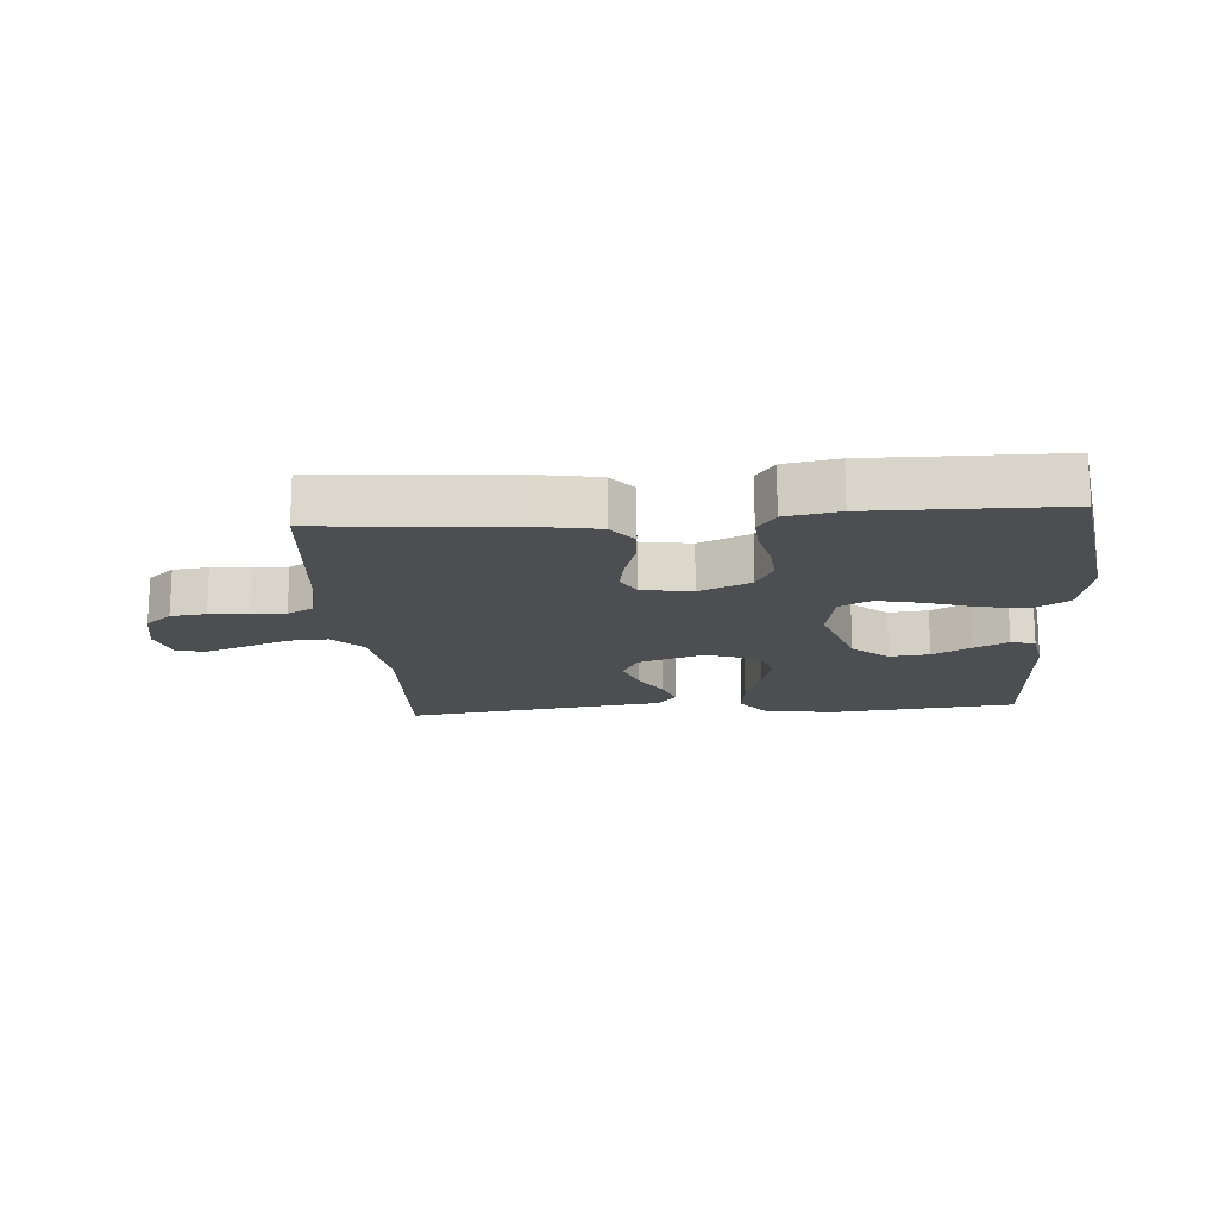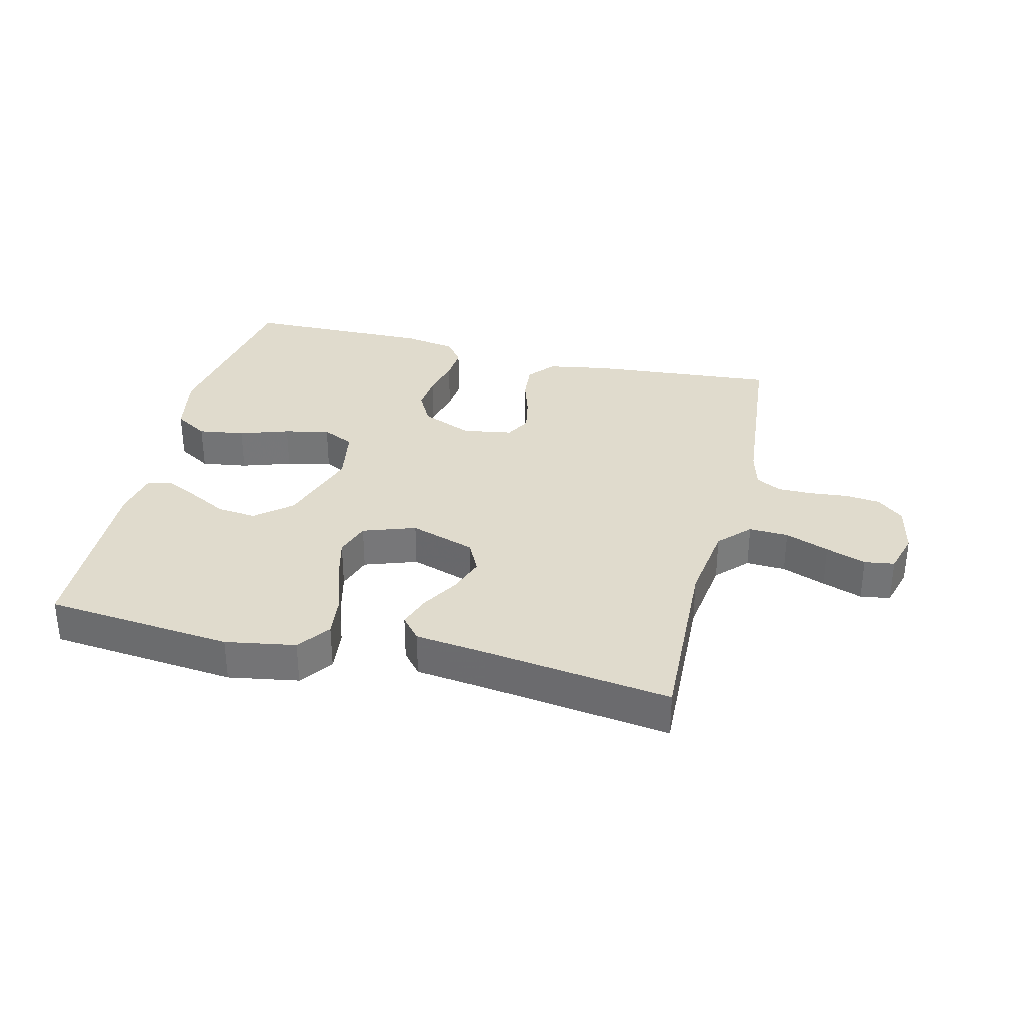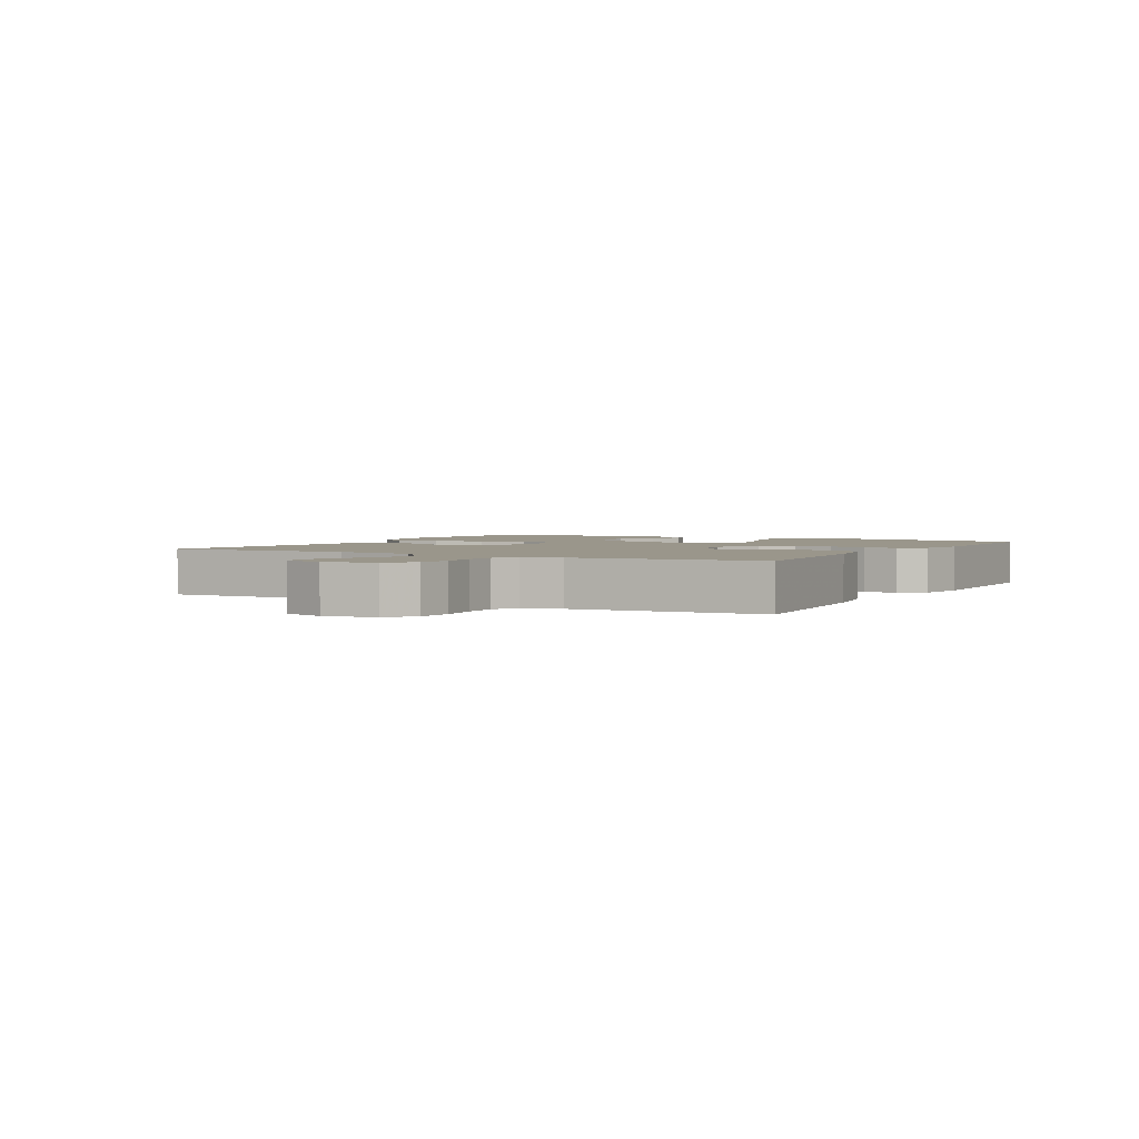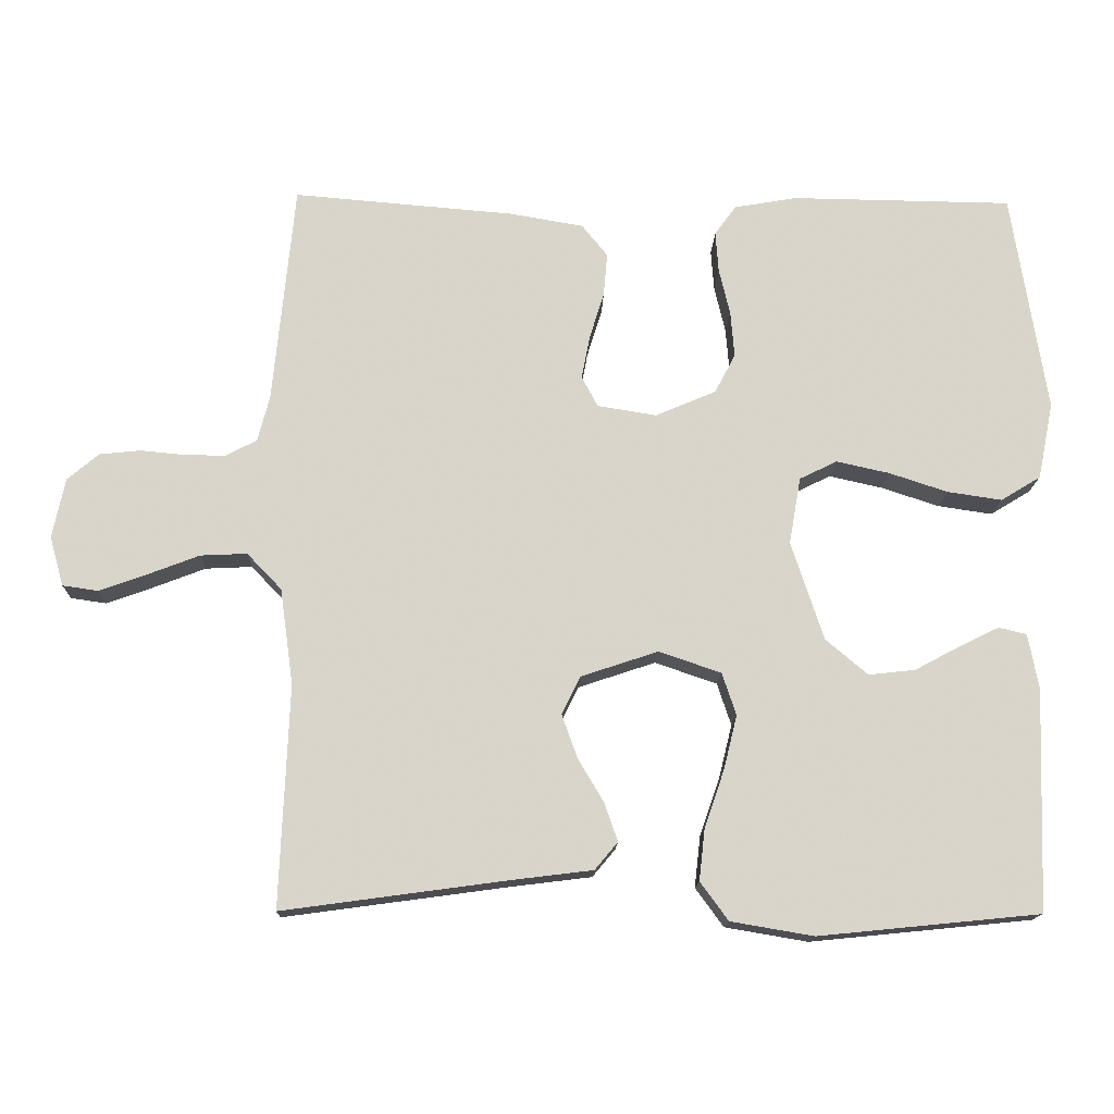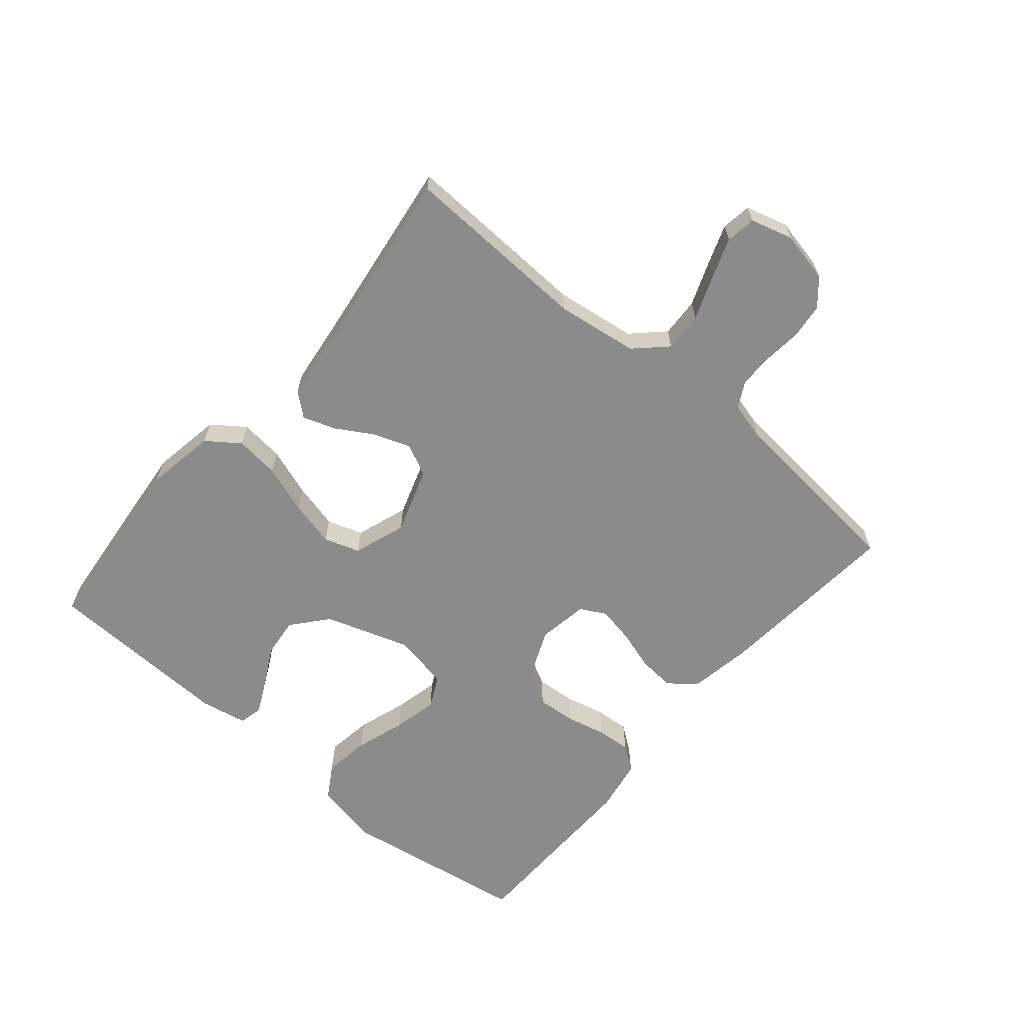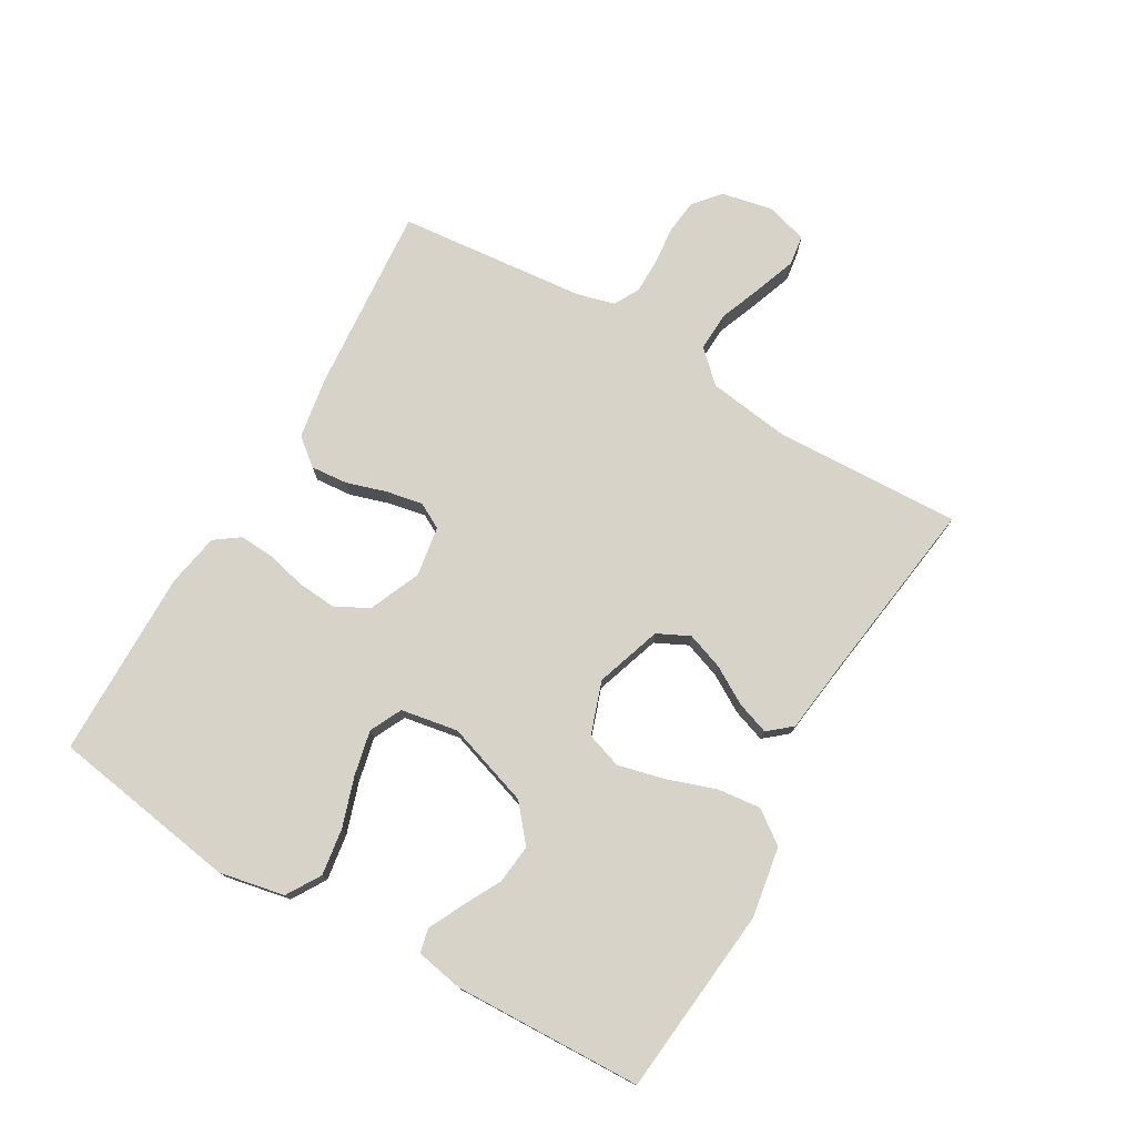
<metadata>
{"format":"obj","ext":"obj","renderer":"f3d","projection":"perspective","resolution":1024,"background":"white","views":[{"elev":-16.6,"azim":4.4,"up":"+Y"},{"elev":33.2,"azim":-166.3,"up":"+Y"},{"elev":2.4,"azim":-60.7,"up":"+Y"},{"elev":-14.9,"azim":-1.7,"up":"+Z"},{"elev":-63.8,"azim":-130.3,"up":"+Y"},{"elev":76.1,"azim":120.2,"up":"+Y"}]}
</metadata>
<code>
v -0.5 0.07 -0.5
v -0.488 0.07 -0.2
v -0.506 0.07 -0.07
v -0.553 0.07 -0.021
v -0.616 0.07 -0.024
v -0.686 0.07 -0.051
v -0.75 0.07 -0.074
v -0.798 0.07 -0.067
v -0.817 0.07 0
v -0.8 0.07 0.081
v -0.758 0.07 0.117
v -0.702 0.07 0.123
v -0.641 0.07 0.117
v -0.586 0.07 0.117
v -0.545 0.07 0.139
v -0.529 0.07 0.2
v -0.5 0.07 0.5
v -0.2 0.07 0.475
v -0.101 0.07 0.458
v -0.066 0.07 0.415
v -0.071 0.07 0.356
v -0.091 0.07 0.292
v -0.102 0.07 0.234
v -0.08 0.07 0.193
v 0 0.07 0.18
v 0.082 0.07 0.215
v 0.11 0.07 0.268
v 0.105 0.07 0.33
v 0.09 0.07 0.394
v 0.086 0.07 0.449
v 0.115 0.07 0.489
v 0.2 0.07 0.504
v 0.5 0.07 0.5
v 0.547 0.07 0.2
v 0.526 0.07 0.096
v 0.472 0.07 0.063
v 0.398 0.07 0.074
v 0.319 0.07 0.1
v 0.247 0.07 0.116
v 0.196 0.07 0.091
v 0.18 0.07 0
v 0.224 0.07 -0.134
v 0.281 0.07 -0.182
v 0.344 0.07 -0.175
v 0.406 0.07 -0.142
v 0.459 0.07 -0.116
v 0.497 0.07 -0.125
v 0.511 0.07 -0.2
v 0.5 0.07 -0.5
v 0.2 0.07 -0.53
v 0.088 0.07 -0.511
v 0.05 0.07 -0.459
v 0.058 0.07 -0.389
v 0.085 0.07 -0.311
v 0.103 0.07 -0.238
v 0.084 0.07 -0.181
v 0 0.07 -0.152
v -0.105 0.07 -0.187
v -0.13 0.07 -0.238
v -0.109 0.07 -0.297
v -0.074 0.07 -0.356
v -0.056 0.07 -0.408
v -0.087 0.07 -0.445
v -0.2 0.07 -0.459
v -0.5 0 -0.5
v -0.488 0 -0.2
v -0.506 0 -0.07
v -0.553 0 -0.021
v -0.616 0 -0.024
v -0.686 0 -0.051
v -0.75 0 -0.074
v -0.798 0 -0.067
v -0.817 0 0
v -0.8 0 0.081
v -0.758 0 0.117
v -0.702 0 0.123
v -0.641 0 0.117
v -0.586 0 0.117
v -0.545 0 0.139
v -0.529 0 0.2
v -0.5 0 0.5
v -0.2 0 0.475
v -0.101 0 0.458
v -0.066 0 0.415
v -0.071 0 0.356
v -0.091 0 0.292
v -0.102 0 0.234
v -0.08 0 0.193
v 0 0 0.18
v 0.082 0 0.215
v 0.11 0 0.268
v 0.105 0 0.33
v 0.09 0 0.394
v 0.086 0 0.449
v 0.115 0 0.489
v 0.2 0 0.504
v 0.5 0 0.5
v 0.547 0 0.2
v 0.526 0 0.096
v 0.472 0 0.063
v 0.398 0 0.074
v 0.319 0 0.1
v 0.247 0 0.116
v 0.196 0 0.091
v 0.18 0 0
v 0.224 0 -0.134
v 0.281 0 -0.182
v 0.344 0 -0.175
v 0.406 0 -0.142
v 0.459 0 -0.116
v 0.497 0 -0.125
v 0.511 0 -0.2
v 0.5 0 -0.5
v 0.2 0 -0.53
v 0.088 0 -0.511
v 0.05 0 -0.459
v 0.058 0 -0.389
v 0.085 0 -0.311
v 0.103 0 -0.238
v 0.084 0 -0.181
v 0 0 -0.152
v -0.105 0 -0.187
v -0.13 0 -0.238
v -0.109 0 -0.297
v -0.074 0 -0.356
v -0.056 0 -0.408
v -0.087 0 -0.445
v -0.2 0 -0.459
f 61 62 63 64
f 60 61 64 1
f 59 60 1 2
f 58 59 2 3
f 57 58 3 4
f 51 52 53 54
f 51 54 55
f 50 51 55
f 49 50 55
f 48 49 55 56
f 44 45 46 47
f 44 47 48
f 43 44 48
f 35 36 37 38
f 35 38 39
f 34 35 39
f 33 34 39
f 32 33 39 40
f 28 29 30 31
f 27 28 31 32
f 19 20 21 22
f 19 22 23
f 16 17 18 19
f 15 16 19 23
f 14 15 23 24
f 10 11 12 13
f 10 13 14
f 5 6 7 8
f 5 8 9 10
f 43 48 56
f 42 43 56 57
f 41 42 57 4
f 27 32 40 41
f 26 27 41
f 25 26 41
f 24 25 41 4
f 10 14 24
f 4 5 10 24
f 128 127 126 125
f 65 128 125 124
f 66 65 124 123
f 67 66 123 122
f 68 67 122 121
f 118 117 116 115
f 119 118 115
f 119 115 114
f 119 114 113
f 120 119 113 112
f 111 110 109 108
f 112 111 108
f 112 108 107
f 102 101 100 99
f 103 102 99
f 103 99 98
f 103 98 97
f 104 103 97 96
f 95 94 93 92
f 96 95 92 91
f 86 85 84 83
f 87 86 83
f 83 82 81 80
f 87 83 80 79
f 88 87 79 78
f 77 76 75 74
f 78 77 74
f 72 71 70 69
f 74 73 72 69
f 120 112 107
f 121 120 107 106
f 68 121 106 105
f 105 104 96 91
f 105 91 90
f 105 90 89
f 68 105 89 88
f 88 78 74
f 88 74 69 68
f 1 65 66 2
f 2 66 67 3
f 3 67 68 4
f 4 68 69 5
f 5 69 70 6
f 6 70 71 7
f 7 71 72 8
f 8 72 73 9
f 9 73 74 10
f 10 74 75 11
f 11 75 76 12
f 12 76 77 13
f 13 77 78 14
f 14 78 79 15
f 15 79 80 16
f 16 80 81 17
f 17 81 82 18
f 18 82 83 19
f 19 83 84 20
f 20 84 85 21
f 21 85 86 22
f 22 86 87 23
f 23 87 88 24
f 24 88 89 25
f 25 89 90 26
f 26 90 91 27
f 27 91 92 28
f 28 92 93 29
f 29 93 94 30
f 30 94 95 31
f 31 95 96 32
f 32 96 97 33
f 33 97 98 34
f 34 98 99 35
f 35 99 100 36
f 36 100 101 37
f 37 101 102 38
f 38 102 103 39
f 39 103 104 40
f 40 104 105 41
f 41 105 106 42
f 42 106 107 43
f 43 107 108 44
f 44 108 109 45
f 45 109 110 46
f 46 110 111 47
f 47 111 112 48
f 48 112 113 49
f 49 113 114 50
f 50 114 115 51
f 51 115 116 52
f 52 116 117 53
f 53 117 118 54
f 54 118 119 55
f 55 119 120 56
f 56 120 121 57
f 57 121 122 58
f 58 122 123 59
f 59 123 124 60
f 60 124 125 61
f 61 125 126 62
f 62 126 127 63
f 63 127 128 64
f 64 128 65 1

</code>
